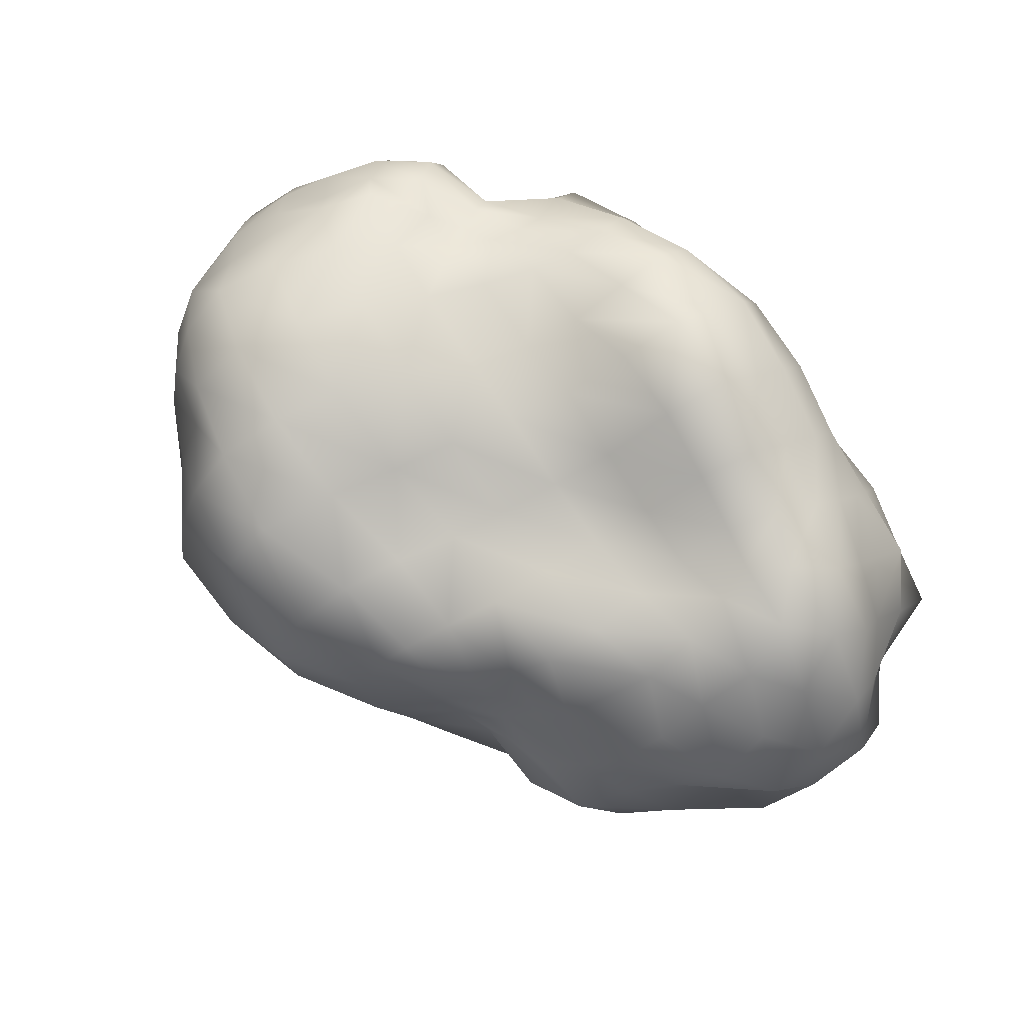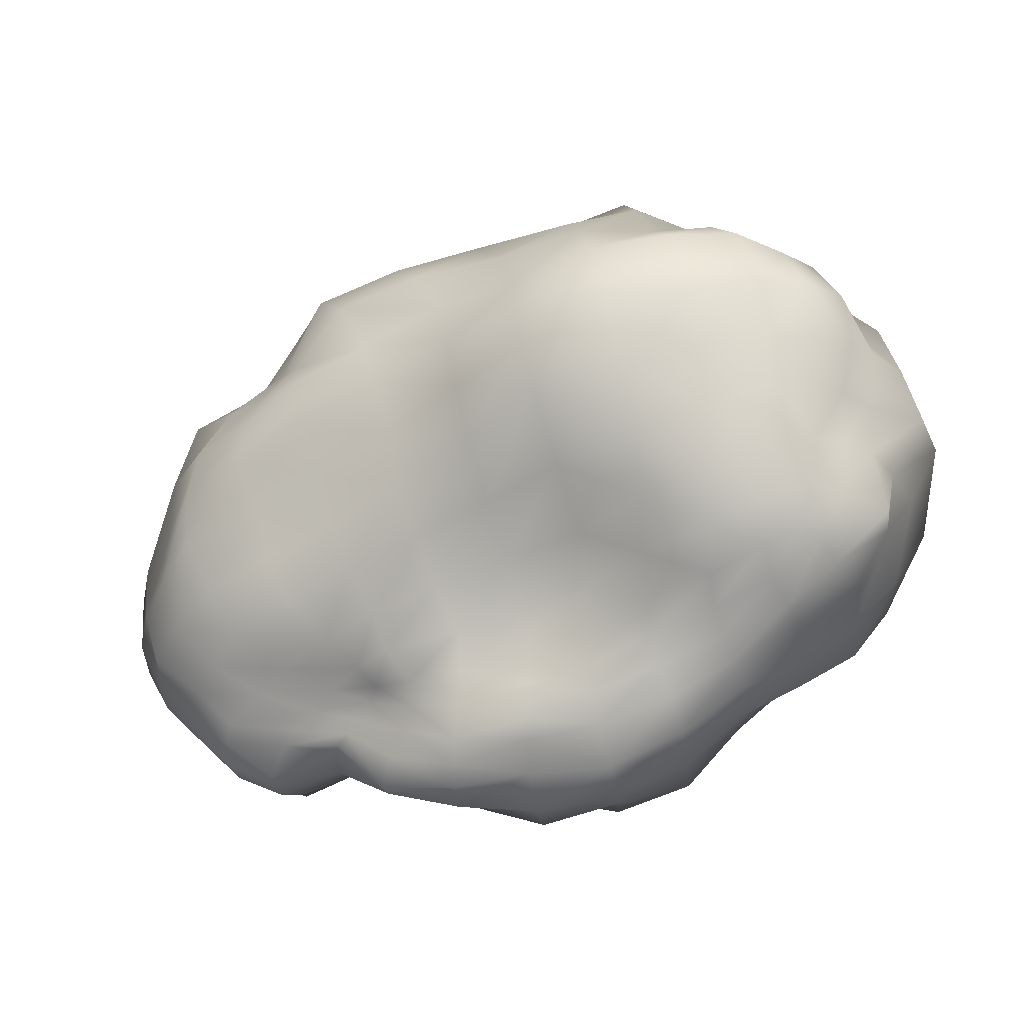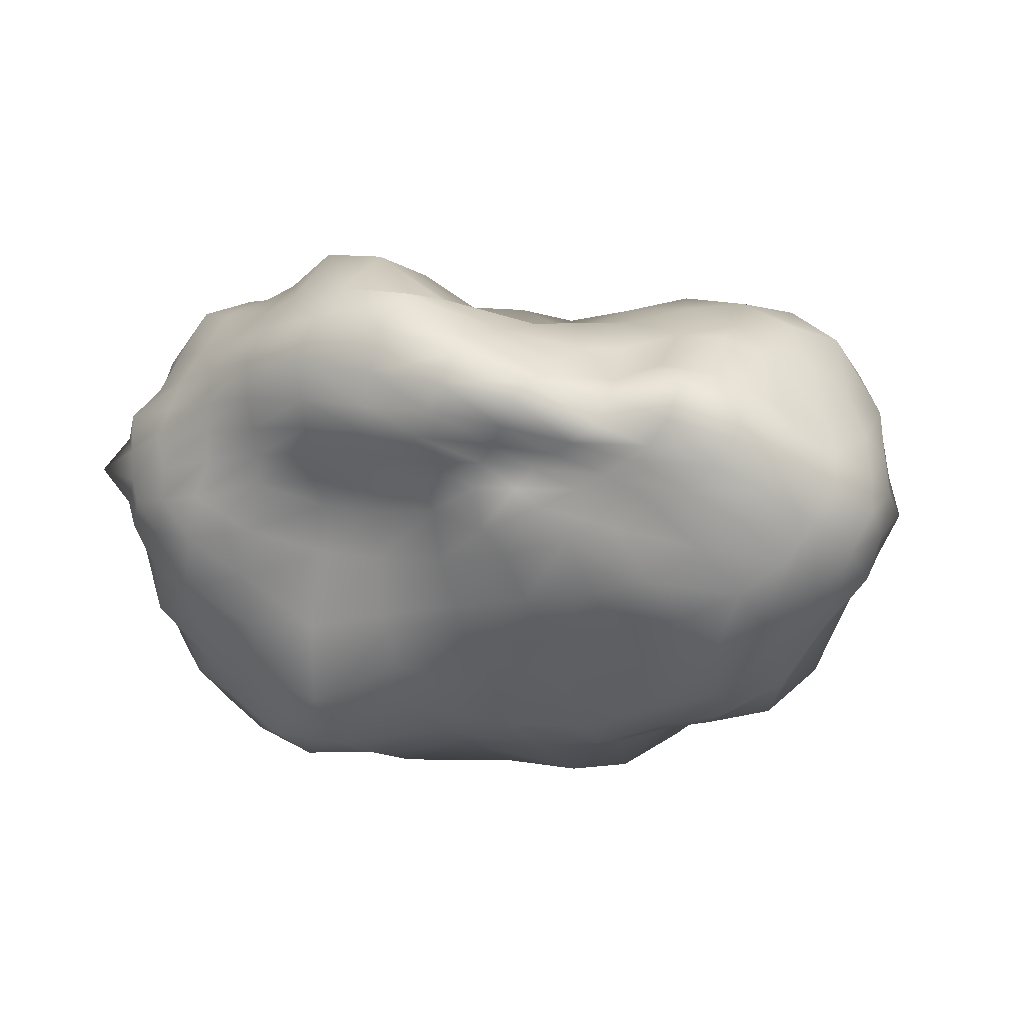
<metadata>
{"format":"obj","ext":"obj","renderer":"f3d","projection":"perspective","resolution":1024,"background":"white","views":[{"elev":77.5,"azim":48.4,"up":"+Y"},{"elev":-70.8,"azim":21.1,"up":"+Z"},{"elev":6.4,"azim":-143.5,"up":"+Y"}]}
</metadata>
<code>
o Cube.006
v 0.2367 -0.5505 -0.473
v 0.2515 -0.6944 -0.3607
v 0.2626 -0.7561 -0.194
v 0.2547 -0.8064 -0.035
v 0.01678 -0.4466 -0.3716
v -0.2115 -0.3978 -0.3271
v -0.4279 -0.3384 -0.2785
v 0.2251 -0.3383 -0.4932
v 0.2103 -0.1288 -0.4606
v 0.1809 0.004254 -0.4839
v 0.4722 -0.5106 -0.441
v 0.6807 -0.4929 -0.4311
v 0.8441 -0.4281 -0.3754
v 0.4877 -0.6928 -0.3679
v 0.4892 -0.7843 -0.2154
v 0.4732 -0.7988 -0.04042
v 0.695 -0.6157 -0.323
v 0.6947 -0.7377 -0.2012
v 0.6572 -0.7226 -0.03377
v 0.8687 -0.5633 -0.2911
v 0.8638 -0.6699 -0.1706
v 0.8096 -0.6771 -0.02688
v 0.02827 -0.5796 -0.2753
v -0.1897 -0.4826 -0.2082
v -0.4255 -0.455 -0.1916
v 0.03806 -0.6698 -0.1492
v -0.1949 -0.624 -0.1273
v -0.4343 -0.6023 -0.1166
v 0.03227 -0.732 -0.01471
v -0.1984 -0.7038 -0.008527
v -0.42 -0.673 -0.003055
v 0.009309 -0.2911 -0.4353
v 0.003236 -0.1302 -0.4667
v -0.009958 0.003125 -0.4966
v -0.2067 -0.2536 -0.3913
v -0.2031 -0.1226 -0.4517
v -0.1915 0.01444 -0.4659
v -0.4169 -0.22 -0.3577
v -0.393 -0.09899 -0.4166
v -0.384 -0.0206 -0.5078
v 0.4419 -0.3552 -0.5125
v 0.6436 -0.3568 -0.5142
v 0.8204 -0.3394 -0.4978
v 0.4026 -0.2064 -0.5694
v 0.5983 -0.2378 -0.611
v 0.7625 -0.2141 -0.5641
v 0.3611 -0.06526 -0.603
v 0.5454 -0.0995 -0.6493
v 0.6998 -0.09913 -0.614
v -0.2213 0.4695 0.3676
v 0.007263 0.3736 0.362
v 0.2304 0.4555 0.4082
v 0.4444 0.4282 0.4012
v -0.167 0.5084 0.2114
v -0.1108 0.5412 0.05036
v -0.05613 0.5496 -0.1101
v -0.4671 0.5739 0.3586
v -0.6897 0.5602 0.3072
v -0.8808 0.5004 0.242
v -0.2774 0.4844 0.5445
v -0.3271 0.491 0.7473
v -0.3432 0.3598 0.8713
v -0.04017 0.3881 0.5205
v 0.186 0.3957 0.5379
v 0.3903 0.3232 0.4933
v -0.079 0.3755 0.6801
v 0.1474 0.3373 0.6596
v 0.3432 0.2519 0.5801
v -0.09956 0.3226 0.8443
v 0.1212 0.2479 0.7443
v 0.3081 0.1897 0.6572
v 0.05287 0.4301 0.2244
v 0.09723 0.4704 0.07219
v 0.1397 0.5094 -0.08303
v 0.2609 0.439 0.2442
v 0.2887 0.4361 0.08886
v 0.3204 0.5 -0.05742
v 0.4713 0.4809 0.26
v 0.4746 0.4674 0.1011
v 0.4768 0.4704 -0.04074
v -0.3921 0.5414 0.1815
v -0.6092 0.5485 0.141
v -0.7976 0.5053 0.08885
v -0.3127 0.4822 0.01631
v -0.5206 0.5128 -0.0131
v -0.6999 0.4834 -0.04952
v -0.2492 0.4857 -0.132
v -0.4462 0.5125 -0.1522
v -0.6032 0.4482 -0.1666
v -0.5218 0.5446 0.5306
v -0.5595 0.4768 0.6937
v -0.569 0.3447 0.8133
v -0.7472 0.534 0.4775
v -0.7679 0.4381 0.6207
v -0.7358 0.2725 0.6821
v -0.9327 0.4606 0.3997
v -0.9357 0.363 0.5293
v -0.9055 0.2486 0.6215
v -0.06371 -0.4447 0.6845
v 0.1863 -0.4194 0.6555
v 0.4128 -0.3713 0.5836
v 0.6126 -0.3372 0.5238
v -0.1485 -0.3034 0.7886
v -0.2259 -0.1522 0.8743
v -0.2939 0.009252 0.9649
v -0.3255 -0.4726 0.7034
v -0.5865 -0.4833 0.6864
v -0.7808 -0.3912 0.5565
v 0.02035 -0.5955 0.5849
v 0.09942 -0.7431 0.4688
v 0.1729 -0.7869 0.2929
v 0.2652 -0.5505 0.5472
v 0.4868 -0.5067 0.5021
v 0.6735 -0.448 0.4311
v 0.3344 -0.649 0.4113
v 0.5496 -0.6373 0.4024
v 0.6993 -0.5132 0.3023
v 0.3957 -0.7554 0.2814
v 0.6025 -0.7565 0.2813
v 0.741 -0.6254 0.2191
v 0.1008 -0.28 0.7487
v 0.01984 -0.1471 0.8651
v -0.04814 0.01203 0.9237
v 0.3332 -0.2558 0.6933
v 0.2463 -0.1194 0.7533
v 0.1744 0.01308 0.8139
v 0.5282 -0.2163 0.5932
v 0.4262 -0.09213 0.6096
v 0.342 0.00886 0.6411
v -0.4266 -0.3787 0.8916
v -0.6524 -0.3256 0.7701
v -0.841 -0.2625 0.6375
v -0.4889 -0.189 0.9433
v -0.6887 -0.1507 0.795
v -0.8673 -0.121 0.6803
v -0.5352 0.003366 0.9505
v -0.7142 0.008282 0.8
v -0.865 0.01258 0.6854
v -0.2376 -0.611 0.5886
v -0.1537 -0.7476 0.4643
v -0.07106 -0.8087 0.2983
v -0.4983 -0.6194 0.5717
v -0.4021 -0.724 0.4347
v -0.3152 -0.8015 0.2855
v -0.7066 -0.5301 0.4726
v -0.5939 -0.5964 0.3493
v -0.4918 -0.6512 0.2346
v -1.126 0.01286 -0.06818
v -1.167 -0.07857 0.0558
v -1.146 -0.1659 0.1904
v -1.044 -0.2234 0.3112
v -1.154 0.1013 -0.01555
v -1.126 0.1813 0.04034
v -1.069 0.2564 0.09527
v -1.046 0.09421 -0.1773
v -0.9546 0.1631 -0.2871
v -0.79 0.2082 -0.3389
v -1.084 -0.0895 -0.1333
v -0.9739 -0.1757 -0.182
v -0.8289 -0.2526 -0.2272
v -1.098 -0.1797 -0.00604
v -1.073 -0.2712 0.1223
v -0.9796 -0.3348 0.2447
v -0.9926 -0.2791 -0.07005
v -0.9565 -0.3603 0.05368
v -0.9065 -0.4728 0.1678
v -0.8586 -0.3857 -0.1406
v -0.8348 -0.4801 -0.02573
v -0.7787 -0.5582 0.08619
v -1.199 0.0239 0.1141
v -1.163 0.1202 0.1686
v -1.115 0.2128 0.2268
v -1.16 -0.05125 0.2461
v -1.155 0.0512 0.3
v -1.11 0.1491 0.3539
v -1.088 -0.1214 0.3716
v -1.116 -0.01918 0.4379
v -1.066 0.08385 0.4691
v -1.076 0.1667 -0.1336
v -0.9898 0.2315 -0.2533
v -0.8579 0.2817 -0.3512
v -1.066 0.2406 -0.08331
v -0.9884 0.3073 -0.2062
v -0.8654 0.3565 -0.311
v -1.002 0.2982 -0.02742
v -0.9372 0.3734 -0.1482
v -0.8237 0.4038 -0.2488
v -0.9871 0.02108 -0.2175
v -0.898 -0.05454 -0.2586
v -0.7921 -0.1473 -0.322
v -0.9106 0.09631 -0.3285
v -0.7979 0.04899 -0.3187
v -0.6952 -0.01108 -0.3489
v -0.7413 0.1708 -0.3504
v -0.6734 0.1316 -0.3567
v -0.595 0.08704 -0.3717
v 0.07873 0.428 -0.6977
v -0.1309 0.3878 -0.6542
v -0.3378 0.3671 -0.6251
v -0.5289 0.3286 -0.5666
v 0.06536 0.5308 -0.6458
v 0.04698 0.607 -0.5476
v 0.01961 0.6907 -0.4283
v 0.2897 0.4122 -0.6708
v 0.4824 0.3744 -0.6156
v 0.657 0.3368 -0.5544
v 0.0908 0.3119 -0.6749
v 0.1039 0.2335 -0.6498
v 0.1222 0.1639 -0.6006
v -0.1079 0.2993 -0.6434
v -0.312 0.2959 -0.643
v -0.4797 0.2555 -0.5476
v -0.08861 0.2363 -0.6515
v -0.2824 0.2267 -0.6465
v -0.4271 0.2041 -0.5191
v -0.05781 0.1706 -0.5836
v -0.2421 0.1591 -0.597
v -0.3829 0.1558 -0.5071
v -0.1514 0.5085 -0.6365
v -0.1667 0.5938 -0.5509
v -0.179 0.5786 -0.4148
v -0.354 0.4448 -0.5843
v -0.357 0.4836 -0.4972
v -0.3628 0.4955 -0.3928
v -0.5349 0.3733 -0.5089
v -0.5225 0.3826 -0.4273
v -0.5232 0.4214 -0.3578
v 0.2755 0.4958 -0.6073
v 0.4664 0.4535 -0.5532
v 0.6396 0.4205 -0.49
v 0.2533 0.579 -0.5164
v 0.4377 0.5229 -0.4617
v 0.6131 0.5203 -0.4086
v 0.2256 0.6971 -0.4047
v 0.4056 0.61 -0.3524
v 0.5605 0.5674 -0.2992
v 0.2907 0.3076 -0.6705
v 0.2922 0.2231 -0.6463
v 0.3021 0.1475 -0.6207
v 0.4795 0.2845 -0.6352
v 0.4758 0.2049 -0.64
v 0.4787 0.1247 -0.6372
v 0.6606 0.2593 -0.6025
v 0.6608 0.1833 -0.6478
v 0.6442 0.09687 -0.6438
v 1.165 0.000883 0.02461
v 1.12 -0.09867 0.1638
v 0.9929 -0.1825 0.2588
v 0.9058 -0.2478 0.3672
v 1.162 -0.1245 -0.0924
v 1.1 -0.227 -0.1888
v 1.053 -0.3112 -0.27
v 1.18 0.1121 -0.1259
v 1.064 0.178 -0.2655
v 0.943 0.2379 -0.3818
v 1.104 0.1282 0.1423
v 0.9752 0.2329 0.2397
v 0.7889 0.285 0.2964
v 0.9825 0.002687 0.2389
v 0.948 -0.06968 0.3712
v 0.8569 -0.1401 0.481
v 0.8997 0.1204 0.3422
v 0.8297 0.03856 0.4417
v 0.7649 -0.02297 0.5668
v 0.7565 0.2143 0.4141
v 0.6878 0.131 0.4955
v 0.6147 0.06734 0.57
v 1.147 -0.2159 0.04735
v 1.059 -0.2995 -0.06579
v 1.071 -0.406 -0.1582
v 1.038 -0.2852 0.1595
v 1.027 -0.3711 0.05345
v 1.031 -0.4742 -0.03418
v 0.9064 -0.3259 0.2389
v 0.9271 -0.4099 0.1494
v 0.9441 -0.5072 0.07382
v 1.165 -0.02164 -0.2336
v 1.037 0.05554 -0.3414
v 0.9691 0.1536 -0.4668
v 1.031 -0.1347 -0.2875
v 1 -0.04082 -0.4012
v 0.9842 0.06782 -0.5587
v 0.9831 -0.2059 -0.3458
v 0.9393 -0.1145 -0.4398
v 0.8909 -0.02538 -0.5478
v 1.108 0.2293 -0.009045
v 0.972 0.3116 0.09186
v 0.8027 0.3552 0.1652
v 1.07 0.3265 -0.1651
v 0.9563 0.4044 -0.05664
v 0.8308 0.4818 0.03535
v 0.949 0.3725 -0.3045
v 0.9019 0.4922 -0.2048
v 0.7931 0.5494 -0.1073
v 0.7589 -0.6542 0.09798
v 0.631 -0.7658 0.1162
v 0.4417 -0.7943 0.1227
v 0.2288 -0.779 0.126
v -0.00553 -0.8039 0.1291
v -0.2412 -0.7956 0.1246
v -0.4256 -0.6835 0.1185
v 0.8971 -0.5806 0.005971
v 0.966 -0.5592 -0.111
v 0.9932 -0.4877 -0.2346
v 0.9617 -0.3701 -0.3245
v 0.92 -0.266 -0.4059
v 0.8751 -0.1714 -0.4974
v 0.8242 -0.08285 -0.5934
v 0.84 -0.5343 0.152
v 0.8176 -0.445 0.2258
v 0.7989 -0.3719 0.3247
v 0.798 -0.3118 0.4822
v 0.7177 -0.1943 0.5623
v 0.6201 -0.07741 0.6201
v 0.4933 0.01825 0.5934
v -0.6078 -0.6029 0.02824
v -0.6412 -0.531 -0.07447
v -0.6357 -0.3949 -0.1527
v -0.638 -0.2961 -0.2502
v -0.6153 -0.188 -0.336
v -0.553 -0.05311 -0.3663
v -0.4969 0.03984 -0.4066
v -0.6673 -0.6124 0.1806
v -0.8004 -0.5807 0.2814
v -0.8946 -0.4677 0.3756
v -0.9355 -0.3048 0.4327
v -0.985 -0.1919 0.5003
v -0.9902 -0.07186 0.5386
v -0.9891 0.03328 0.5829
v -0.3598 0.08887 -0.4997
v -0.2123 0.08847 -0.5477
v -0.02539 0.1121 -0.5037
v 0.1454 0.08414 -0.5735
v 0.3239 0.06294 -0.5879
v 0.5021 0.02473 -0.6613
v 0.6542 0.005442 -0.6455
v -0.4968 0.1384 -0.4243
v -0.5491 0.1795 -0.412
v -0.5962 0.2107 -0.4034
v -0.6351 0.2365 -0.3976
v -0.6525 0.2598 -0.3738
v -0.6772 0.329 -0.3586
v -0.6659 0.3731 -0.3072
v 0.7915 0.05158 -0.6233
v 0.8196 0.134 -0.5997
v 0.8446 0.2312 -0.5686
v 0.8191 0.3016 -0.4856
v 0.8043 0.4029 -0.4142
v 0.7774 0.5245 -0.3292
v 0.6954 0.5609 -0.2254
v 0.2967 0.1029 0.6711
v 0.1256 0.1423 0.803
v -0.0919 0.1813 0.9292
v -0.3291 0.1849 0.9176
v -0.5599 0.1859 0.8985
v -0.7278 0.1534 0.7632
v -0.8749 0.1335 0.6762
v 0.4553 0.1212 0.5643
v 0.5027 0.1707 0.4966
v 0.5725 0.2629 0.4466
v 0.6102 0.3247 0.3391
v 0.6543 0.4332 0.2308
v 0.6537 0.4819 0.08814
v 0.6305 0.501 -0.04815
v -1.012 0.1789 0.5361
v -1.053 0.2617 0.4355
v -1.029 0.3076 0.2945
v -0.9961 0.3618 0.1608
v -0.9431 0.4279 0.02982
v -0.8634 0.4787 -0.09615
v -0.7288 0.4079 -0.1922
v -0.543 0.4487 -0.271
v -0.3899 0.5115 -0.2802
v -0.2016 0.5156 -0.2729
v -0.01355 0.6386 -0.2694
v 0.1841 0.6577 -0.2443
v 0.3615 0.6006 -0.2086
v 0.5088 0.5552 -0.1739
v 0.8505 -0.6158 0.09249
v -0.5656 -0.6299 0.1092
v -0.4586 0.08718 -0.4557
v 0.7638 -0.01013 -0.6369
v 0.4145 0.08048 0.6022
v -0.9563 0.113 0.593
v -0.6344 0.3705 -0.2518
v 0.6097 0.5323 -0.1474
f 1 11 14 2
f 2 14 15 3
f 3 15 16 4
f 4 16 297 298
f 11 12 17 14
f 14 17 18 15
f 15 18 19 16
f 16 19 296 297
f 12 13 20 17
f 17 20 21 18
f 18 21 22 19
f 19 22 295 296
f 13 305 304 20
f 20 304 303 21
f 21 303 302 22
f 22 302 379 295
f 1 2 23 5
f 5 23 24 6
f 6 24 25 7
f 7 25 318 319
f 2 3 26 23
f 23 26 27 24
f 24 27 28 25
f 25 28 317 318
f 3 4 29 26
f 26 29 30 27
f 27 30 31 28
f 28 31 316 317
f 4 298 299 29
f 29 299 300 30
f 30 300 301 31
f 31 301 380 316
f 1 5 32 8
f 8 32 33 9
f 9 33 34 10
f 10 34 332 333
f 5 6 35 32
f 32 35 36 33
f 33 36 37 34
f 34 37 331 332
f 6 7 38 35
f 35 38 39 36
f 36 39 40 37
f 37 40 330 331
f 7 319 320 38
f 38 320 321 39
f 39 321 322 40
f 40 322 381 330
f 1 8 41 11
f 11 41 42 12
f 12 42 43 13
f 13 43 306 305
f 8 9 44 41
f 41 44 45 42
f 42 45 46 43
f 43 46 307 306
f 9 10 47 44
f 44 47 48 45
f 45 48 49 46
f 46 49 308 307
f 10 333 334 47
f 47 334 335 48
f 48 335 336 49
f 49 336 382 308
f 50 60 63 51
f 51 63 64 52
f 52 64 65 53
f 53 65 360 361
f 60 61 66 63
f 63 66 67 64
f 64 67 68 65
f 65 68 359 360
f 61 62 69 66
f 66 69 70 67
f 67 70 71 68
f 68 71 358 359
f 62 354 353 69
f 69 353 352 70
f 70 352 351 71
f 71 351 383 358
f 50 51 72 54
f 54 72 73 55
f 55 73 74 56
f 56 74 376 375
f 51 52 75 72
f 72 75 76 73
f 73 76 77 74
f 74 77 377 376
f 52 53 78 75
f 75 78 79 76
f 76 79 80 77
f 77 80 378 377
f 53 361 362 78
f 78 362 363 79
f 79 363 364 80
f 80 364 386 378
f 50 54 81 57
f 57 81 82 58
f 58 82 83 59
f 59 83 369 368
f 54 55 84 81
f 81 84 85 82
f 82 85 86 83
f 83 86 370 369
f 55 56 87 84
f 84 87 88 85
f 85 88 89 86
f 86 89 371 370
f 56 375 374 87
f 87 374 373 88
f 88 373 372 89
f 89 372 385 371
f 50 57 90 60
f 60 90 91 61
f 61 91 92 62
f 62 92 355 354
f 57 58 93 90
f 90 93 94 91
f 91 94 95 92
f 92 95 356 355
f 58 59 96 93
f 93 96 97 94
f 94 97 98 95
f 95 98 357 356
f 59 368 367 96
f 96 367 366 97
f 97 366 365 98
f 98 365 384 357
f 99 109 112 100
f 100 112 113 101
f 101 113 114 102
f 102 114 311 312
f 109 110 115 112
f 112 115 116 113
f 113 116 117 114
f 114 117 310 311
f 110 111 118 115
f 115 118 119 116
f 116 119 120 117
f 117 120 309 310
f 111 298 297 118
f 118 297 296 119
f 119 296 295 120
f 120 295 379 309
f 99 100 121 103
f 103 121 122 104
f 104 122 123 105
f 105 123 353 354
f 100 101 124 121
f 121 124 125 122
f 122 125 126 123
f 123 126 352 353
f 101 102 127 124
f 124 127 128 125
f 125 128 129 126
f 126 129 351 352
f 102 312 313 127
f 127 313 314 128
f 128 314 315 129
f 129 315 383 351
f 99 103 130 106
f 106 130 131 107
f 107 131 132 108
f 108 132 327 326
f 103 104 133 130
f 130 133 134 131
f 131 134 135 132
f 132 135 328 327
f 104 105 136 133
f 133 136 137 134
f 134 137 138 135
f 135 138 329 328
f 105 354 355 136
f 136 355 356 137
f 137 356 357 138
f 138 357 384 329
f 99 106 139 109
f 109 139 140 110
f 110 140 141 111
f 111 141 299 298
f 106 107 142 139
f 139 142 143 140
f 140 143 144 141
f 141 144 300 299
f 107 108 145 142
f 142 145 146 143
f 143 146 147 144
f 144 147 301 300
f 108 326 325 145
f 145 325 324 146
f 146 324 323 147
f 147 323 380 301
f 148 158 161 149
f 149 161 162 150
f 150 162 163 151
f 151 163 325 326
f 158 159 164 161
f 161 164 165 162
f 162 165 166 163
f 163 166 324 325
f 159 160 167 164
f 164 167 168 165
f 165 168 169 166
f 166 169 323 324
f 160 319 318 167
f 167 318 317 168
f 168 317 316 169
f 169 316 380 323
f 148 149 170 152
f 152 170 171 153
f 153 171 172 154
f 154 172 367 368
f 149 150 173 170
f 170 173 174 171
f 171 174 175 172
f 172 175 366 367
f 150 151 176 173
f 173 176 177 174
f 174 177 178 175
f 175 178 365 366
f 151 326 327 176
f 176 327 328 177
f 177 328 329 178
f 178 329 384 365
f 148 152 179 155
f 155 179 180 156
f 156 180 181 157
f 157 181 341 340
f 152 153 182 179
f 179 182 183 180
f 180 183 184 181
f 181 184 342 341
f 153 154 185 182
f 182 185 186 183
f 183 186 187 184
f 184 187 343 342
f 154 368 369 185
f 185 369 370 186
f 186 370 371 187
f 187 371 385 343
f 148 155 188 158
f 158 188 189 159
f 159 189 190 160
f 160 190 320 319
f 155 156 191 188
f 188 191 192 189
f 189 192 193 190
f 190 193 321 320
f 156 157 194 191
f 191 194 195 192
f 192 195 196 193
f 193 196 322 321
f 157 340 339 194
f 194 339 338 195
f 195 338 337 196
f 196 337 381 322
f 197 207 210 198
f 198 210 211 199
f 199 211 212 200
f 200 212 339 340
f 207 208 213 210
f 210 213 214 211
f 211 214 215 212
f 212 215 338 339
f 208 209 216 213
f 213 216 217 214
f 214 217 218 215
f 215 218 337 338
f 209 333 332 216
f 216 332 331 217
f 217 331 330 218
f 218 330 381 337
f 197 198 219 201
f 201 219 220 202
f 202 220 221 203
f 203 221 374 375
f 198 199 222 219
f 219 222 223 220
f 220 223 224 221
f 221 224 373 374
f 199 200 225 222
f 222 225 226 223
f 223 226 227 224
f 224 227 372 373
f 200 340 341 225
f 225 341 342 226
f 226 342 343 227
f 227 343 385 372
f 197 201 228 204
f 204 228 229 205
f 205 229 230 206
f 206 230 348 347
f 201 202 231 228
f 228 231 232 229
f 229 232 233 230
f 230 233 349 348
f 202 203 234 231
f 231 234 235 232
f 232 235 236 233
f 233 236 350 349
f 203 375 376 234
f 234 376 377 235
f 235 377 378 236
f 236 378 386 350
f 197 204 237 207
f 207 237 238 208
f 208 238 239 209
f 209 239 334 333
f 204 205 240 237
f 237 240 241 238
f 238 241 242 239
f 239 242 335 334
f 205 206 243 240
f 240 243 244 241
f 241 244 245 242
f 242 245 336 335
f 206 347 346 243
f 243 346 345 244
f 244 345 344 245
f 245 344 382 336
f 246 256 259 247
f 247 259 260 248
f 248 260 261 249
f 249 261 313 312
f 256 257 262 259
f 259 262 263 260
f 260 263 264 261
f 261 264 314 313
f 257 258 265 262
f 262 265 266 263
f 263 266 267 264
f 264 267 315 314
f 258 361 360 265
f 265 360 359 266
f 266 359 358 267
f 267 358 383 315
f 246 247 268 250
f 250 268 269 251
f 251 269 270 252
f 252 270 304 305
f 247 248 271 268
f 268 271 272 269
f 269 272 273 270
f 270 273 303 304
f 248 249 274 271
f 271 274 275 272
f 272 275 276 273
f 273 276 302 303
f 249 312 311 274
f 274 311 310 275
f 275 310 309 276
f 276 309 379 302
f 246 250 277 253
f 253 277 278 254
f 254 278 279 255
f 255 279 346 347
f 250 251 280 277
f 277 280 281 278
f 278 281 282 279
f 279 282 345 346
f 251 252 283 280
f 280 283 284 281
f 281 284 285 282
f 282 285 344 345
f 252 305 306 283
f 283 306 307 284
f 284 307 308 285
f 285 308 382 344
f 246 253 286 256
f 256 286 287 257
f 257 287 288 258
f 258 288 362 361
f 253 254 289 286
f 286 289 290 287
f 287 290 291 288
f 288 291 363 362
f 254 255 292 289
f 289 292 293 290
f 290 293 294 291
f 291 294 364 363
f 255 347 348 292
f 292 348 349 293
f 293 349 350 294
f 294 350 386 364

</code>
